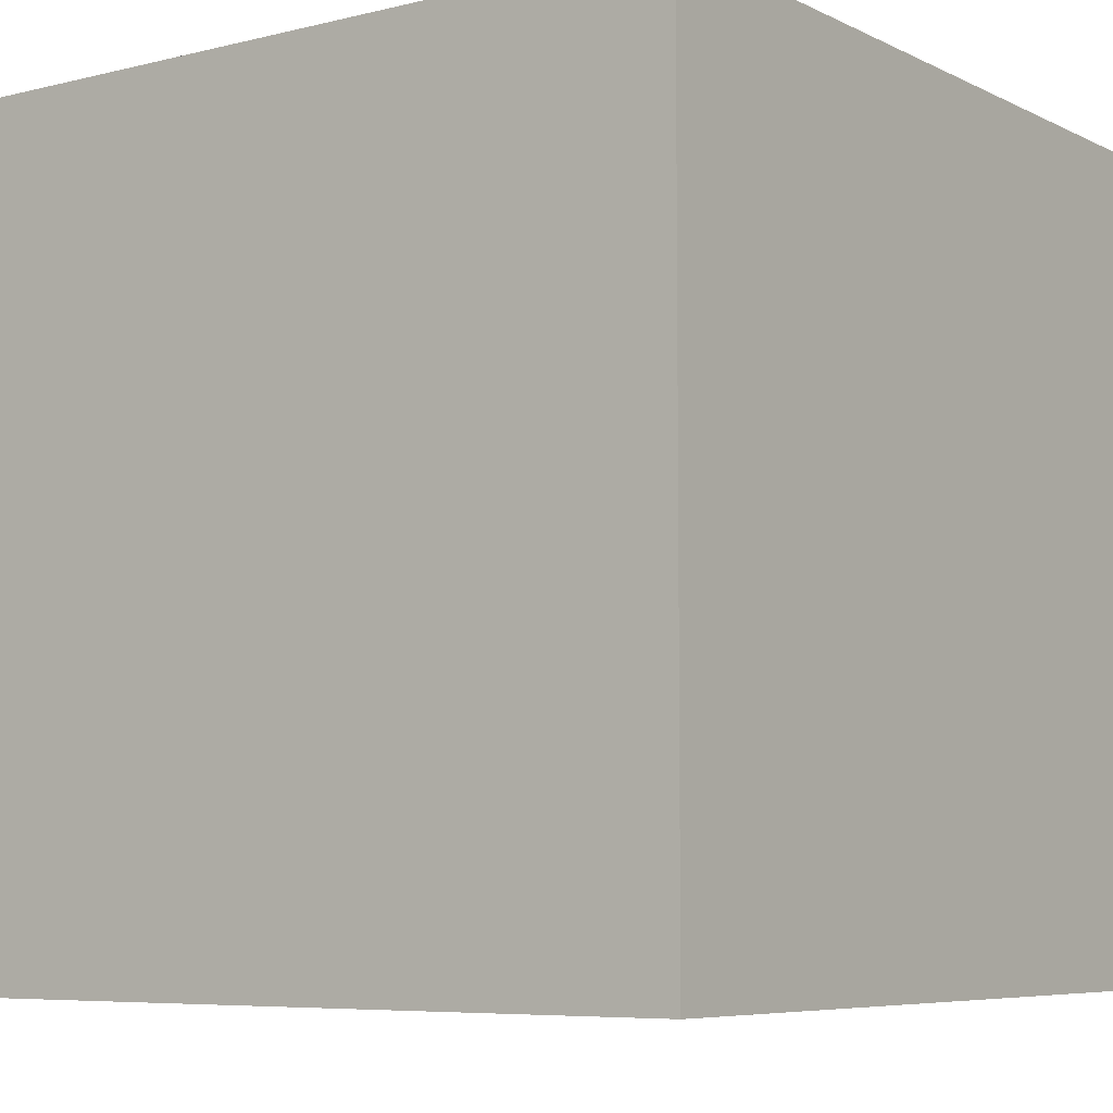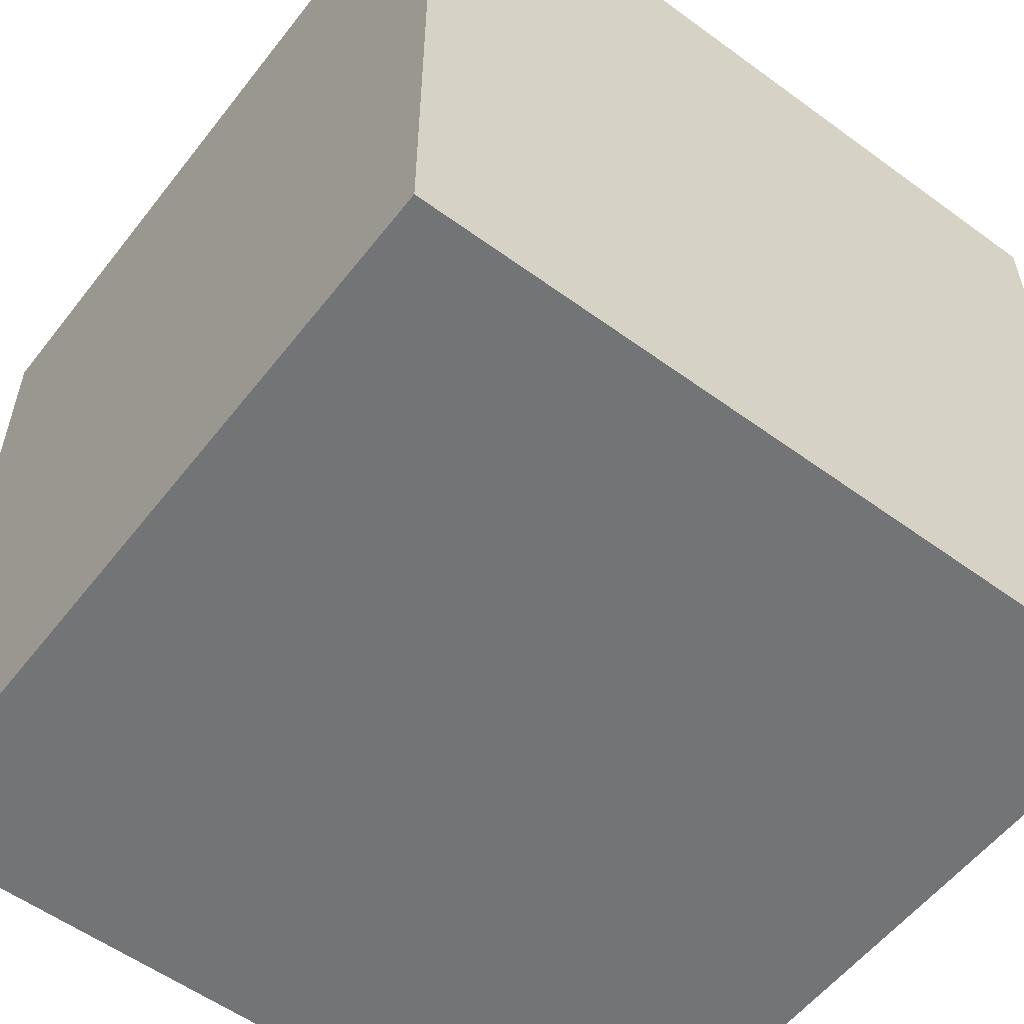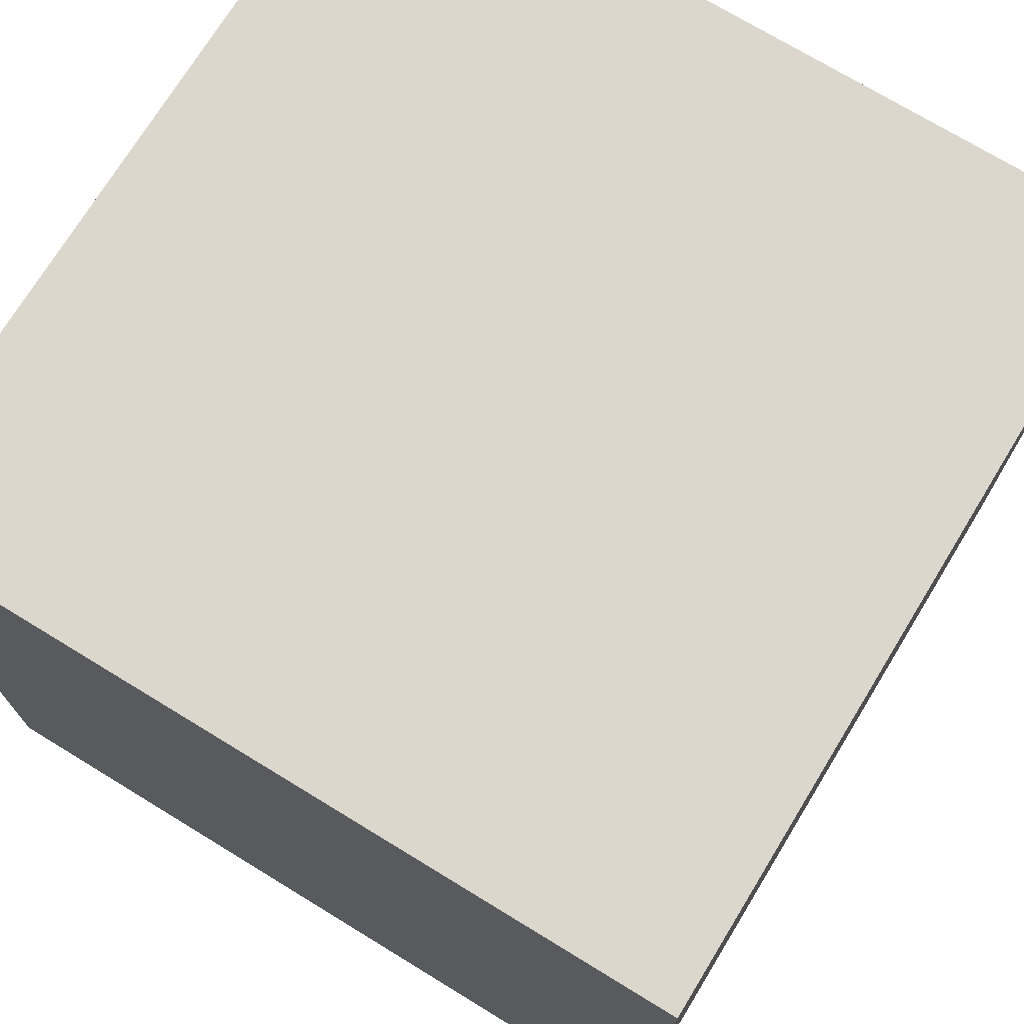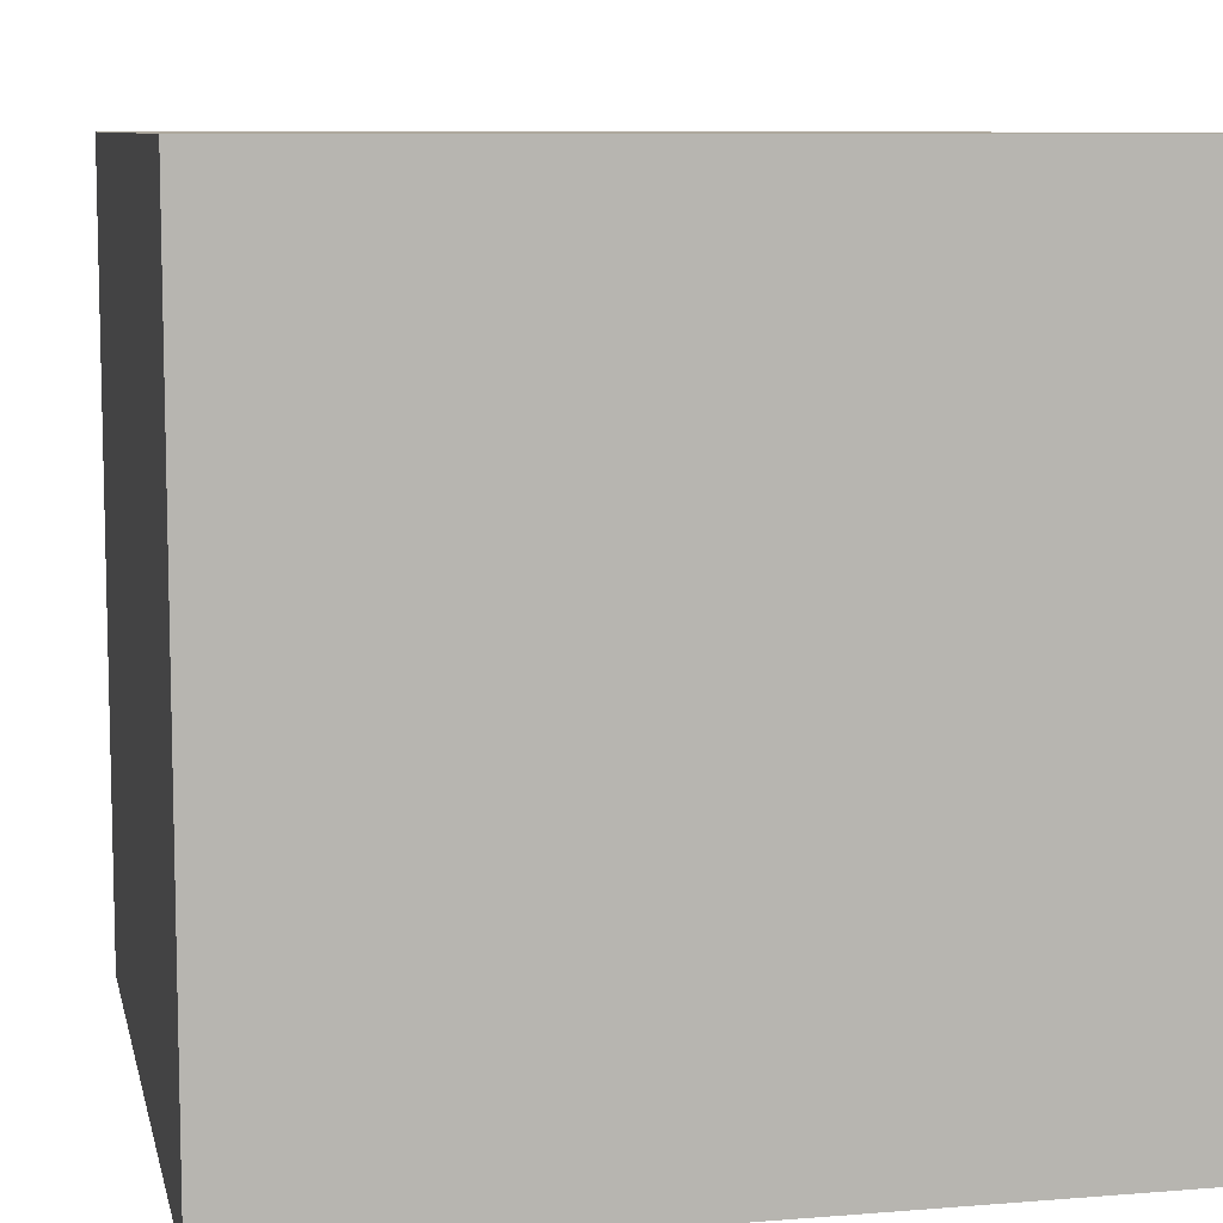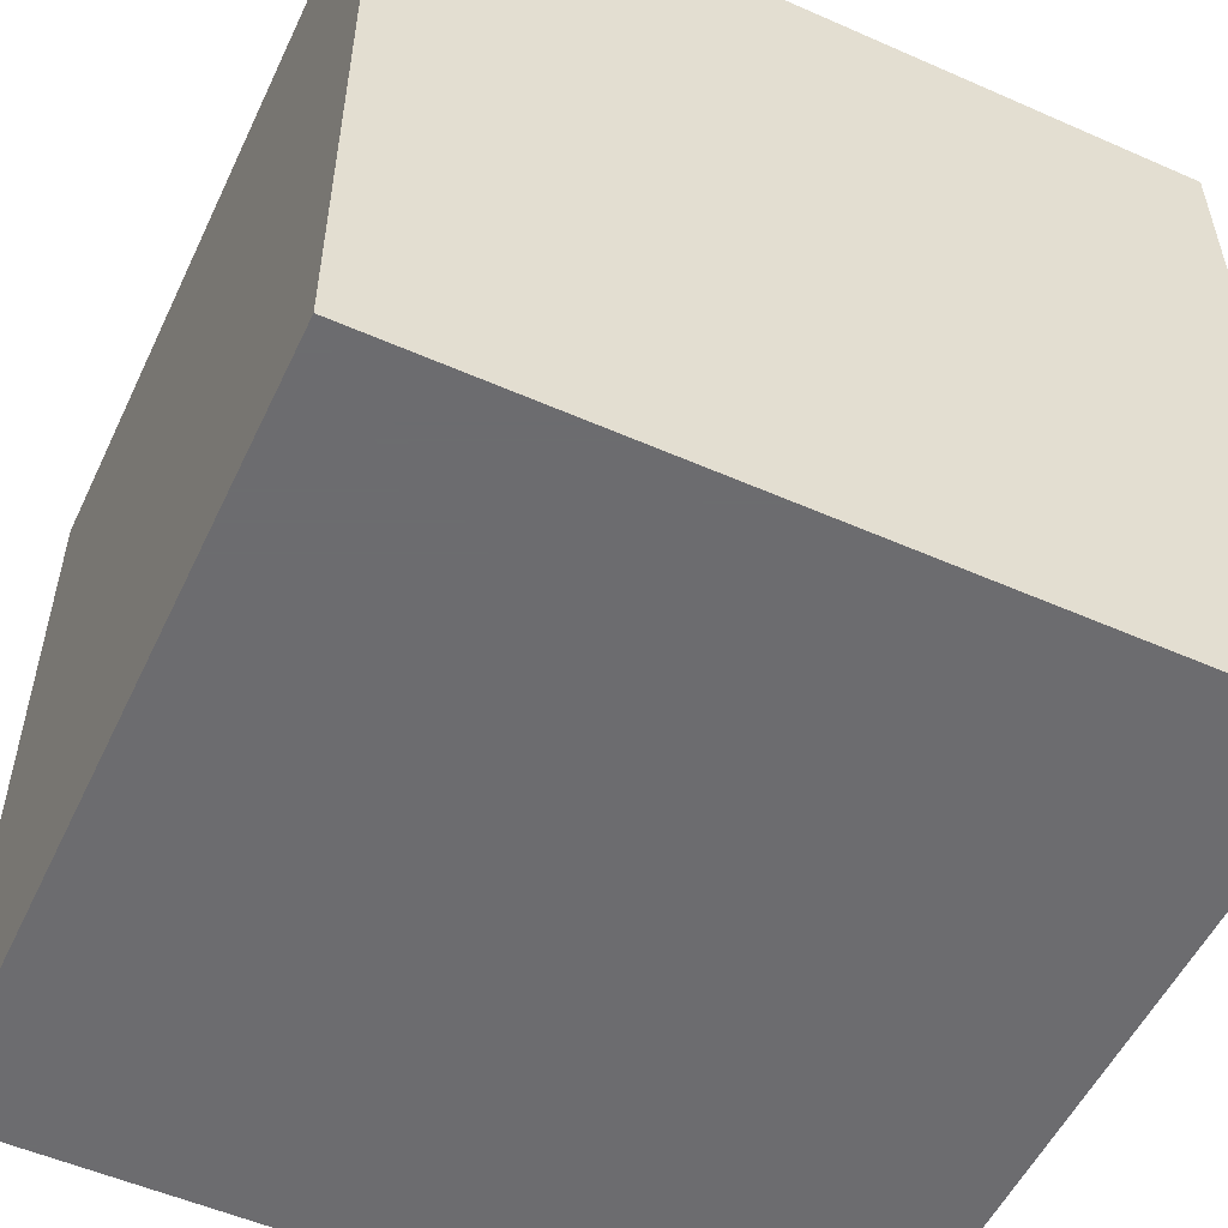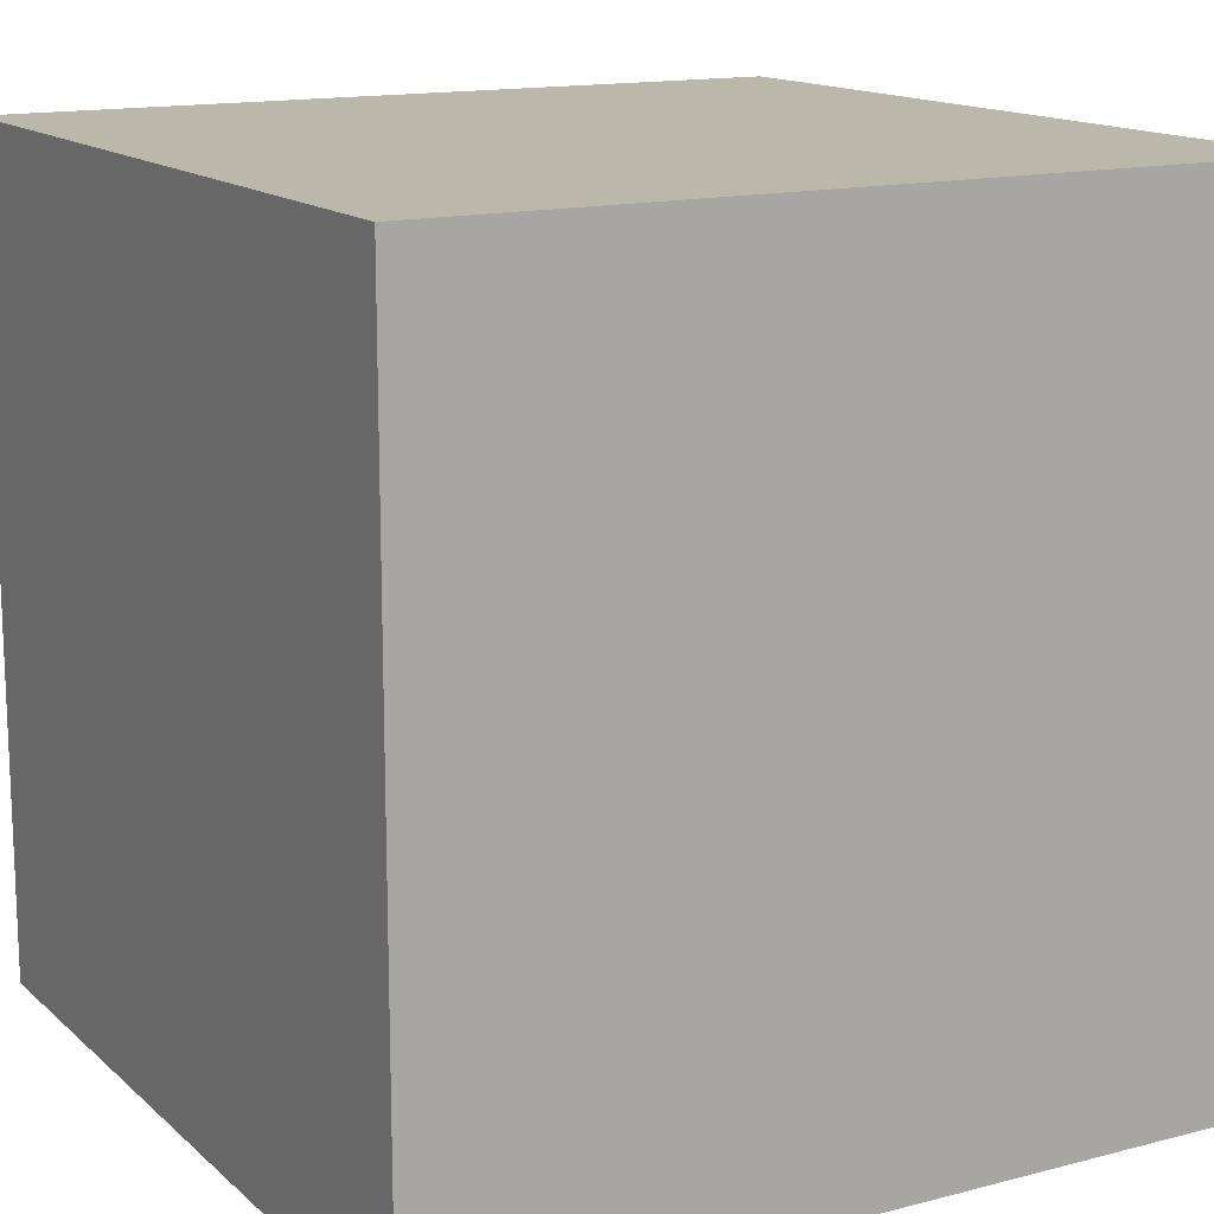
<metadata>
{"format":"obj","ext":"obj","renderer":"f3d","projection":"perspective","resolution":1024,"background":"white","views":[{"elev":-6.6,"azim":125.9,"up":"+Z"},{"elev":-56.2,"azim":142.6,"up":"+Z"},{"elev":72.8,"azim":-58.6,"up":"+Z"},{"elev":8.7,"azim":-102.2,"up":"+Z"},{"elev":-53.8,"azim":64.9,"up":"+Z"},{"elev":14.5,"azim":150.5,"up":"+Y"}]}
</metadata>
<code>
v -0.5 -1 0.5
v 0.5 -1 0.5
v -0.5 0 0.5
v 0.5 0 0.5
v -0.5 0 -0.5
v 0.5 0 -0.5
v -0.5 -1 -0.5
v 0.5 -1 -0.5
f 1 2 4 3
f 3 4 6 5
f 5 6 8 7
f 7 8 2 1
f 2 8 6 4
f 7 1 3 5

</code>
